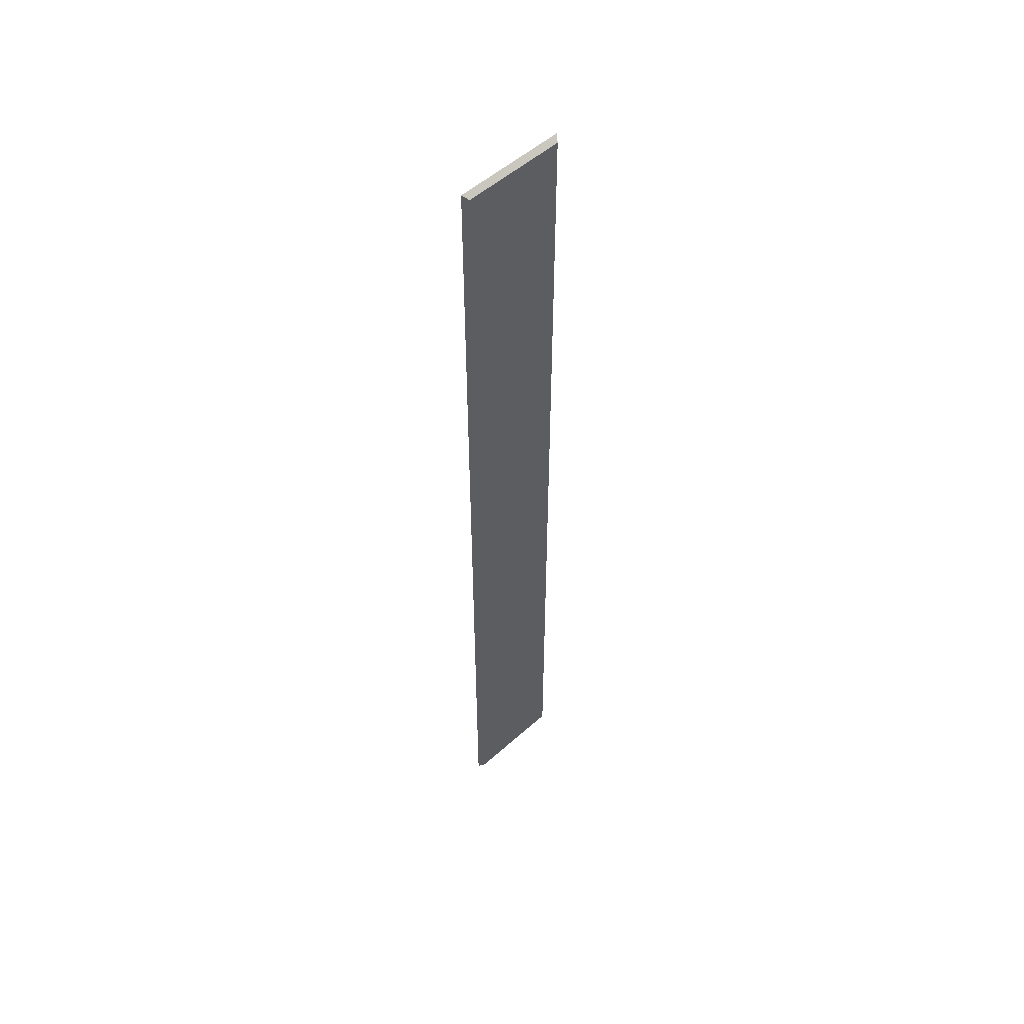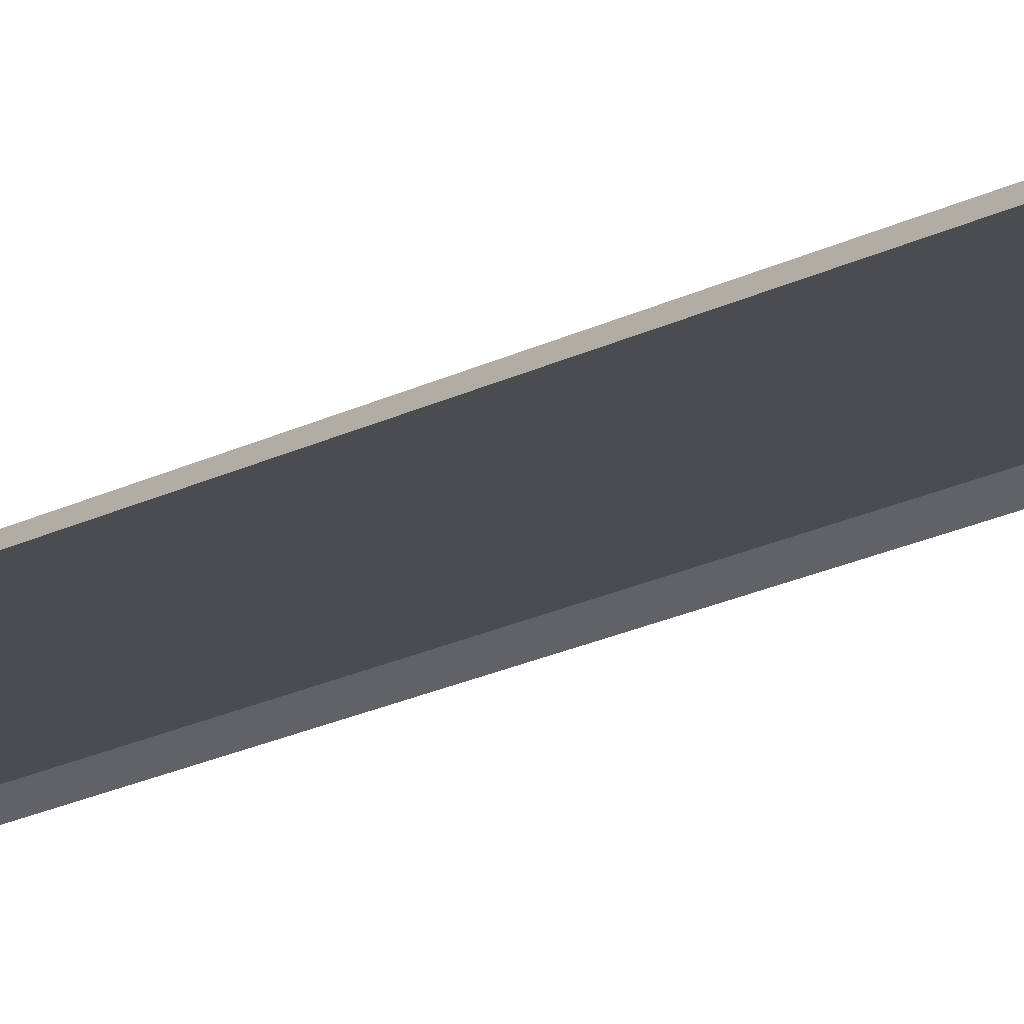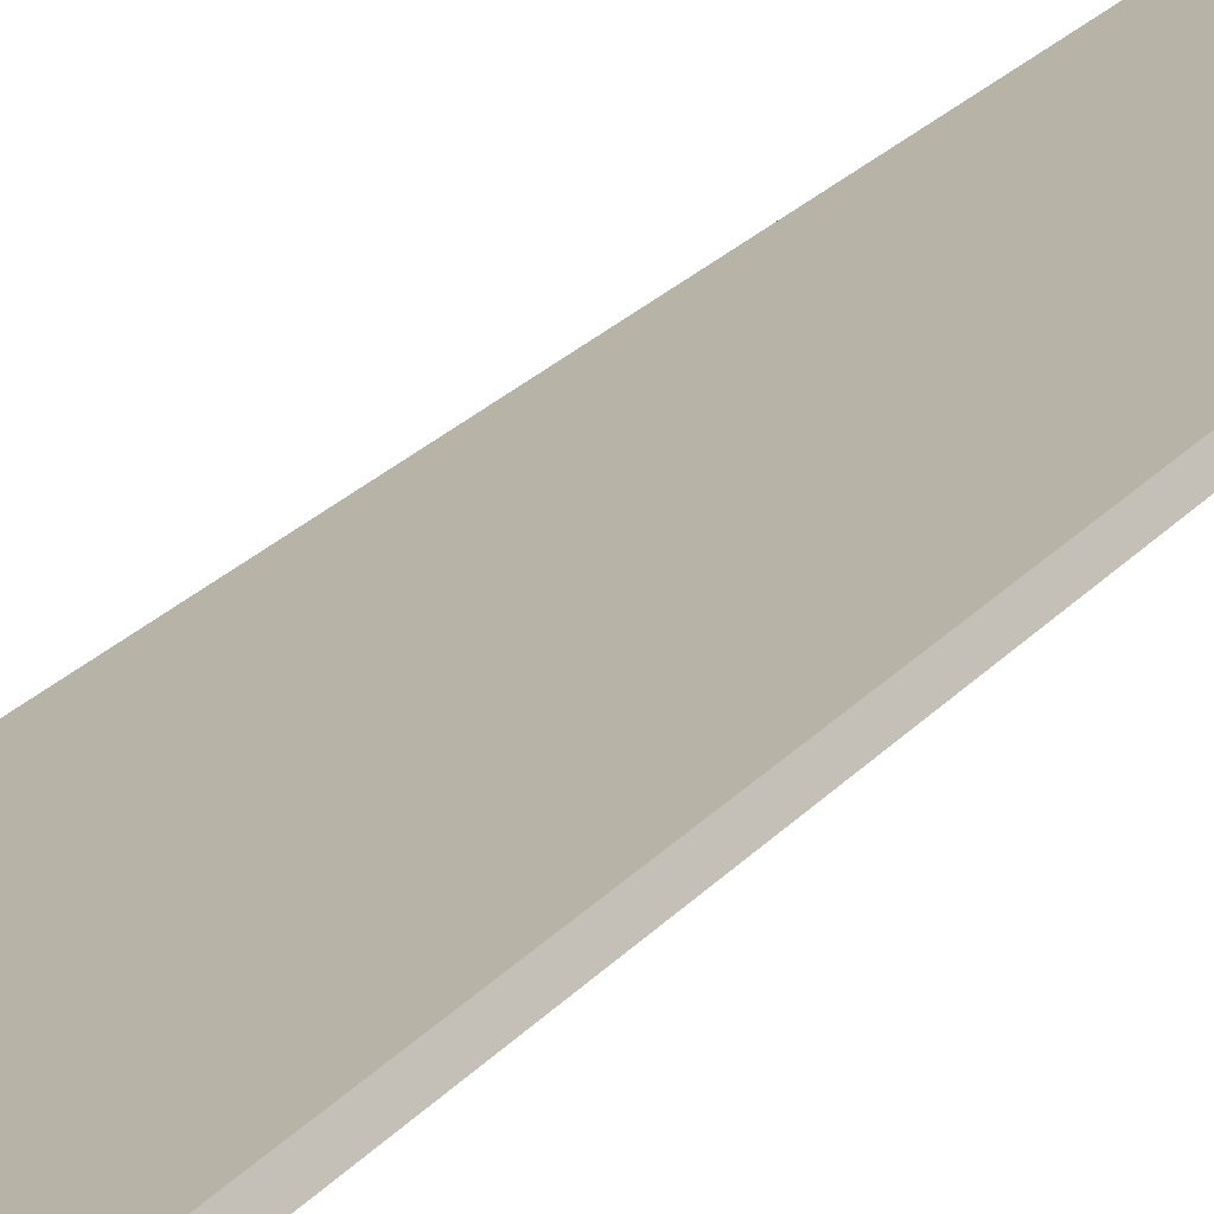
<metadata>
{"format":"obj","ext":"obj","renderer":"f3d","projection":"perspective","resolution":1024,"background":"white","views":[{"elev":53.0,"azim":-43.7,"up":"+Y"},{"elev":-15.0,"azim":141.4,"up":"+Z"},{"elev":12.7,"azim":-162.6,"up":"+Z"}]}
</metadata>
<code>
v -39.86 5.414 30.48
v -31.2 5.414 30.48
v -31.2 80.68 30.48
v -39.86 80.68 30.48
v -31.54 5.756 30.91
v -39.52 5.756 30.91
v -31.54 80.34 30.91
v -39.52 80.34 30.91
f 6 5 7 8
f 1 2 5 6
f 2 3 7 5
f 3 4 8 7
f 4 1 6 8

</code>
